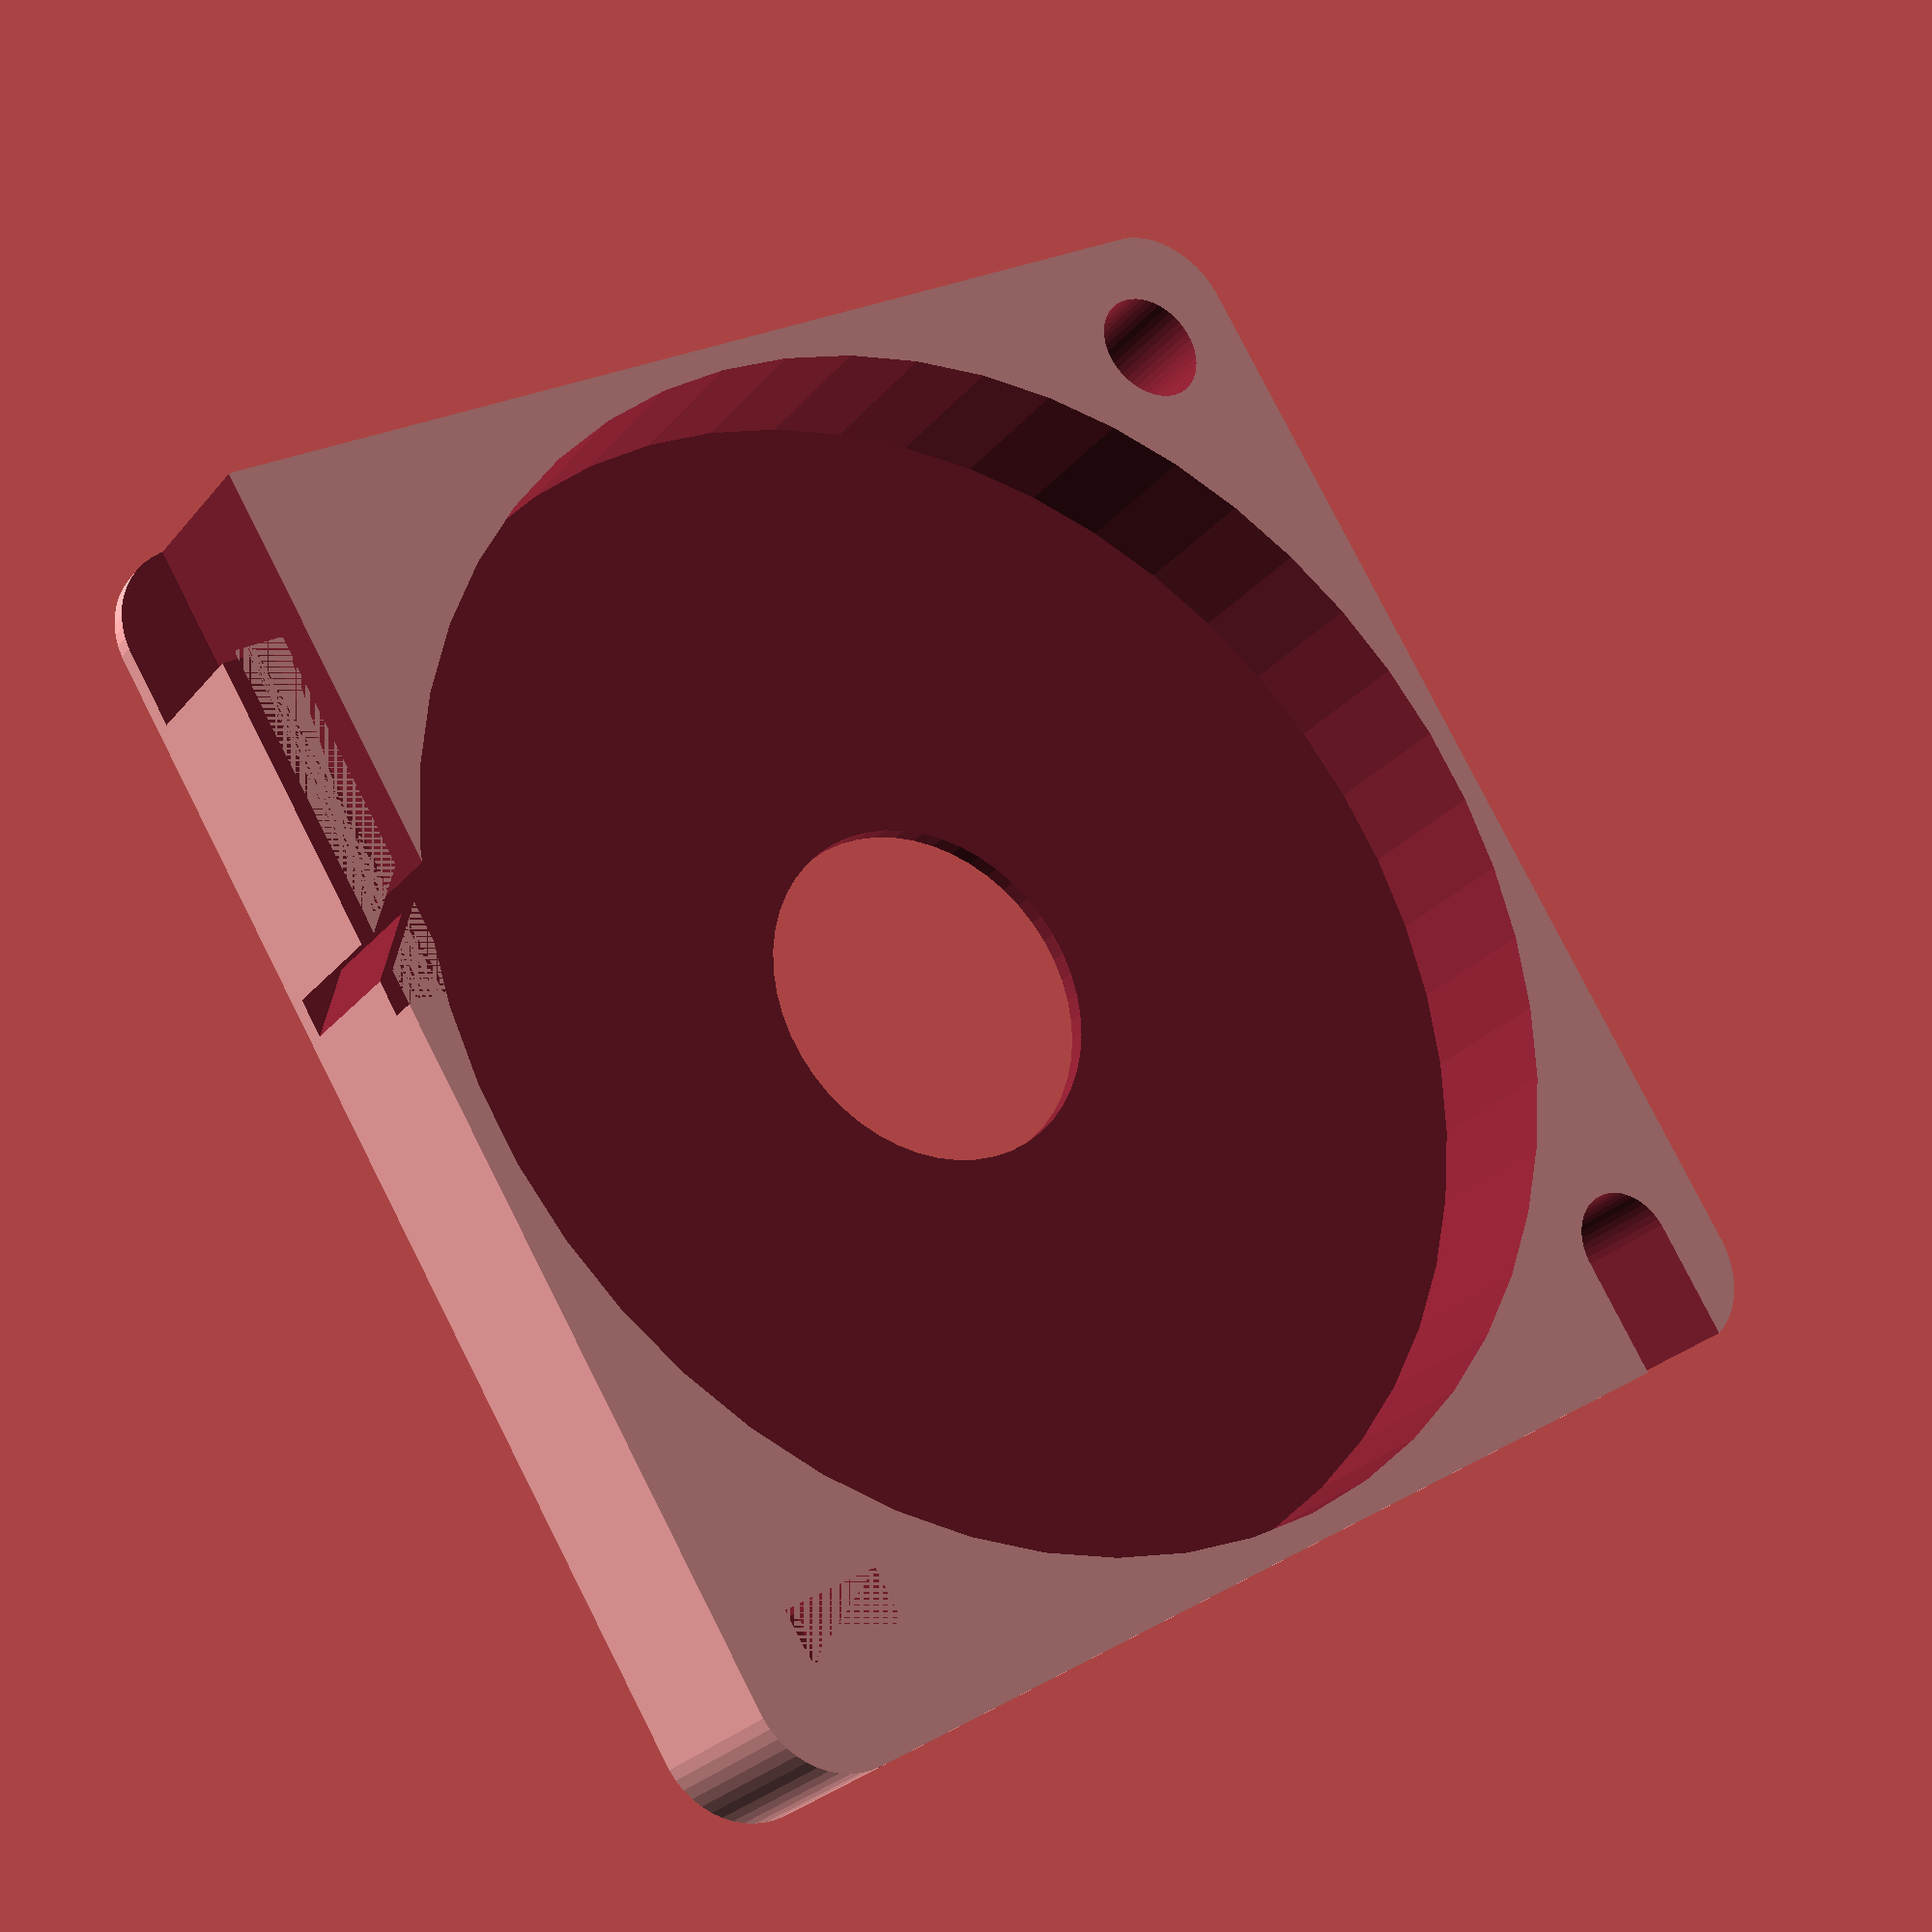
<openscad>
$fn = 50;


difference() {
	union() {
		translate(v = [0, 0, 0]) {
			rotate(a = [0, 0, 0]) {
				hull() {
					translate(v = [-32.0000000000, 32.0000000000, 0]) {
						rotate(a = [0, 0, 0]) {
							translate(v = [0, 0, 0]) {
								rotate(a = [0, 0, 0]) {
									cylinder(h = 10, r = 5);
								}
							}
						}
					}
					translate(v = [32.0000000000, 32.0000000000, 0]) {
						rotate(a = [0, 0, 0]) {
							translate(v = [0, 0, 0]) {
								rotate(a = [0, 0, 0]) {
									cylinder(h = 10, r = 5);
								}
							}
						}
					}
					translate(v = [-32.0000000000, -32.0000000000, 0]) {
						rotate(a = [0, 0, 0]) {
							translate(v = [0, 0, 0]) {
								rotate(a = [0, 0, 0]) {
									cylinder(h = 10, r = 5);
								}
							}
						}
					}
					translate(v = [32.0000000000, -32.0000000000, 0]) {
						rotate(a = [0, 0, 0]) {
							translate(v = [0, 0, 0]) {
								rotate(a = [0, 0, 0]) {
									cylinder(h = 10, r = 5);
								}
							}
						}
					}
				}
			}
		}
	}
	union() {
		translate(v = [-37.5000000000, -30.0000000000, -125]) {
			rotate(a = [0, 0, 0]) {
				hull() {
					translate(v = [7.5000000000, 0, 0]) {
						rotate(a = [0, 0, 0]) {
							translate(v = [0, 0, 0]) {
								rotate(a = [0, 0, 0]) {
									cylinder(h = 250, r = 3.2500000000);
								}
							}
						}
					}
					translate(v = [-7.5000000000, 0, 0]) {
						rotate(a = [0, 0, 0]) {
							translate(v = [0, 0, 0]) {
								rotate(a = [0, 0, 0]) {
									cylinder(h = 250, r = 3.2500000000);
								}
							}
						}
					}
				}
			}
		}
		translate(v = [30.0000000000, -30.0000000000, -125.0000000000]) {
			rotate(a = [0, 0, 0]) {
				cylinder(h = 250, r = 3.2500000000);
			}
		}
		translate(v = [-37.0000000000, 30.0000000000, 5.0000000000]) {
			rotate(a = [0, 90, 0]) {
				cylinder(h = 9, r = 1.8000000000);
			}
		}
		translate(v = [-31.0000000000, 27.0000000000, 1.5000000000]) {
			rotate(a = [0, 0, 0]) {
				cube(size = [3, 6, 8.5000000000]);
			}
		}
		translate(v = [0, 0, 1.0000000000]) {
			rotate(a = [0, 0, 0]) {
				cylinder(h = 12, r = 35.5000000000);
			}
		}
		translate(v = [0, 0, -5.0000000000]) {
			rotate(a = [0, 0, 0]) {
				cylinder(h = 10, r = 10.0000000000);
			}
		}
		translate(v = [0.0000000000, 32.5000000000, 1]) {
			rotate(a = [0, 0, 0]) {
				cube(size = [37.0000000000, 1.5000000000, 12]);
			}
		}
		translate(v = [27.7500000000, 32.5000000000, 1]) {
			rotate(a = [0, 0, 0]) {
				cube(size = [9.2500000000, 4.5000000000, 12]);
			}
		}
		translate(v = [7.4000000000, 32.5000000000, 8.5000000000]) {
			rotate(a = [0, 0, 0]) {
				cube(size = [29.6000000000, 4.5000000000, 1.5000000000]);
			}
		}
		translate(v = [8.5833333333, 37.7500000000, 1]) {
			rotate(a = [0, 0, -45]) {
				cube(size = [7.5000000000, 1.5000000000, 12]);
			}
		}
	}
}
</openscad>
<views>
elev=206.3 azim=58.3 roll=210.5 proj=p view=wireframe
</views>
